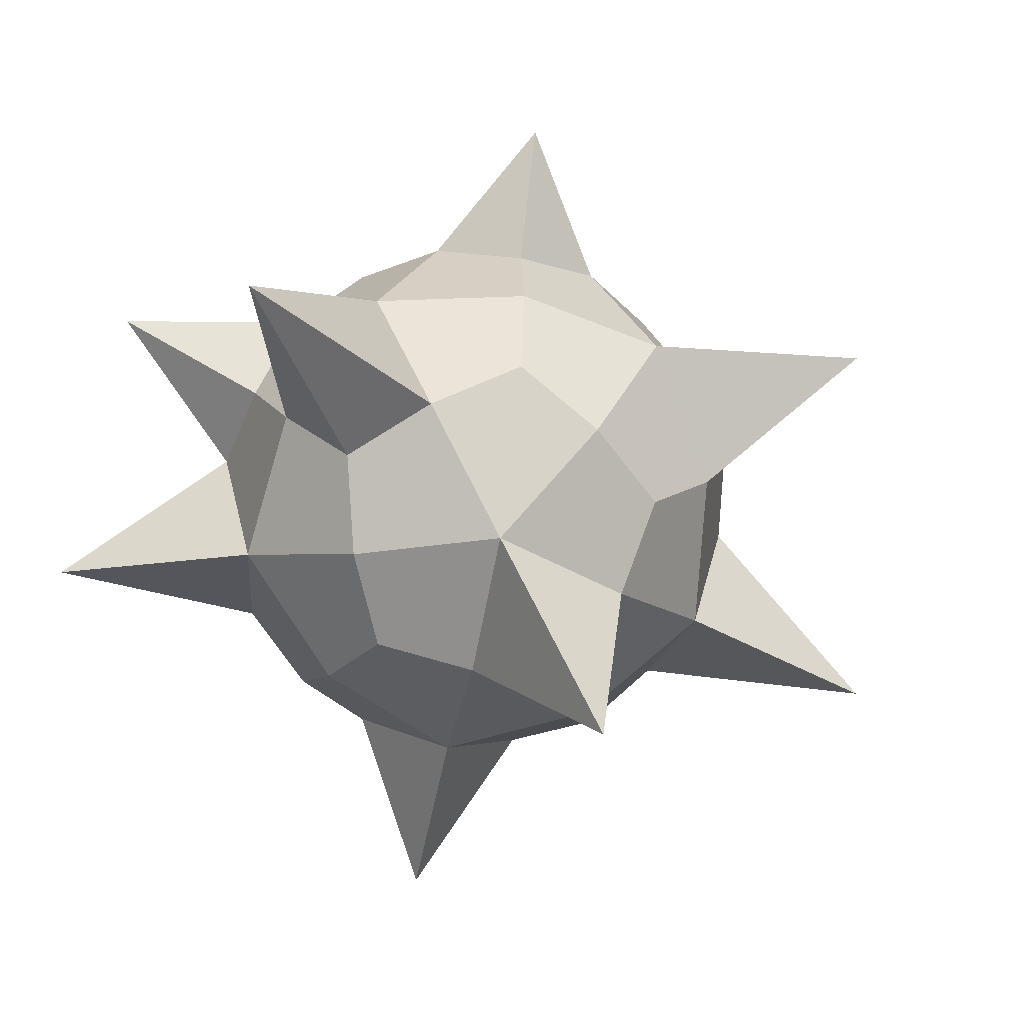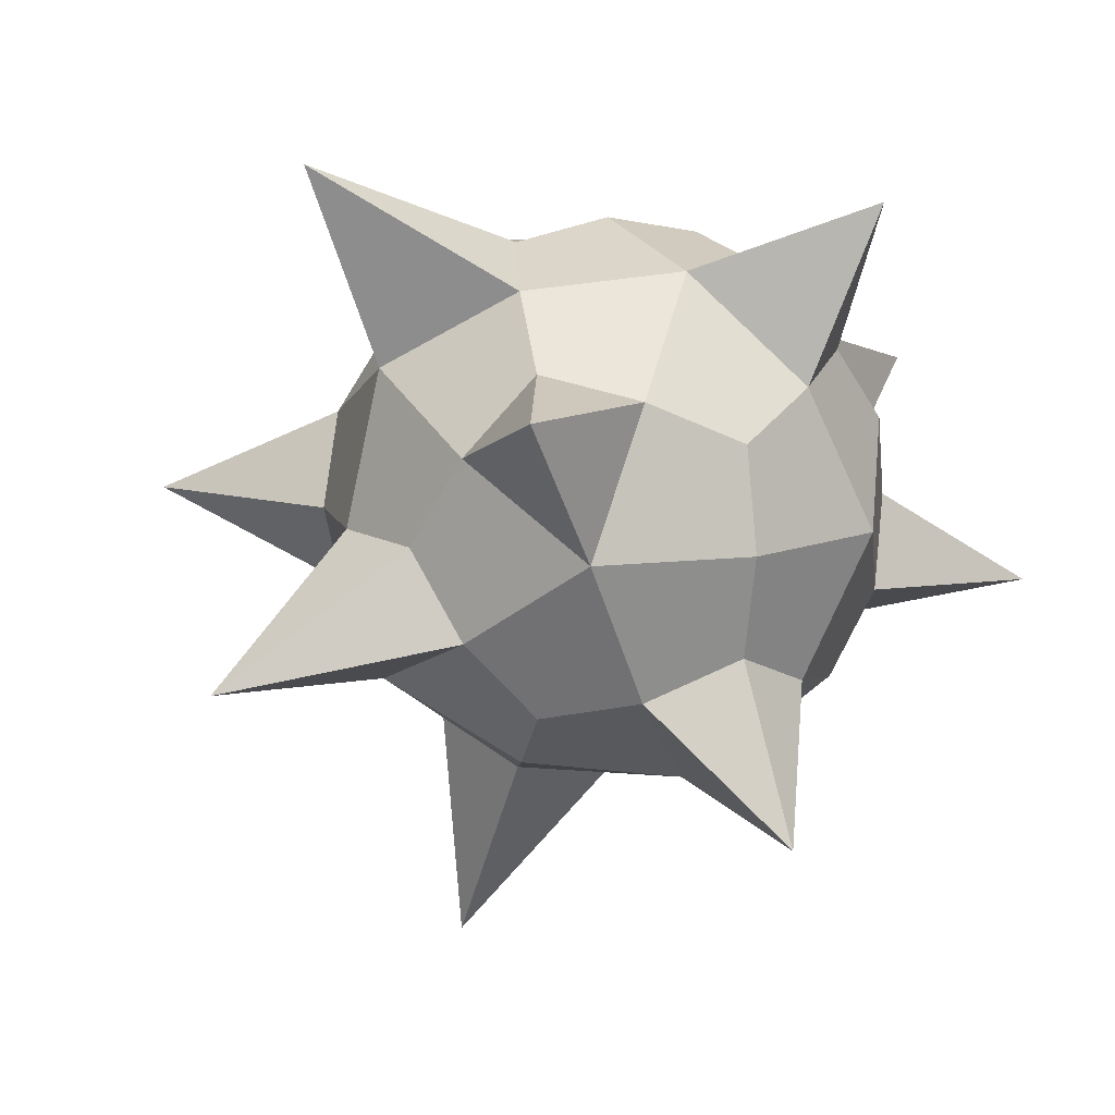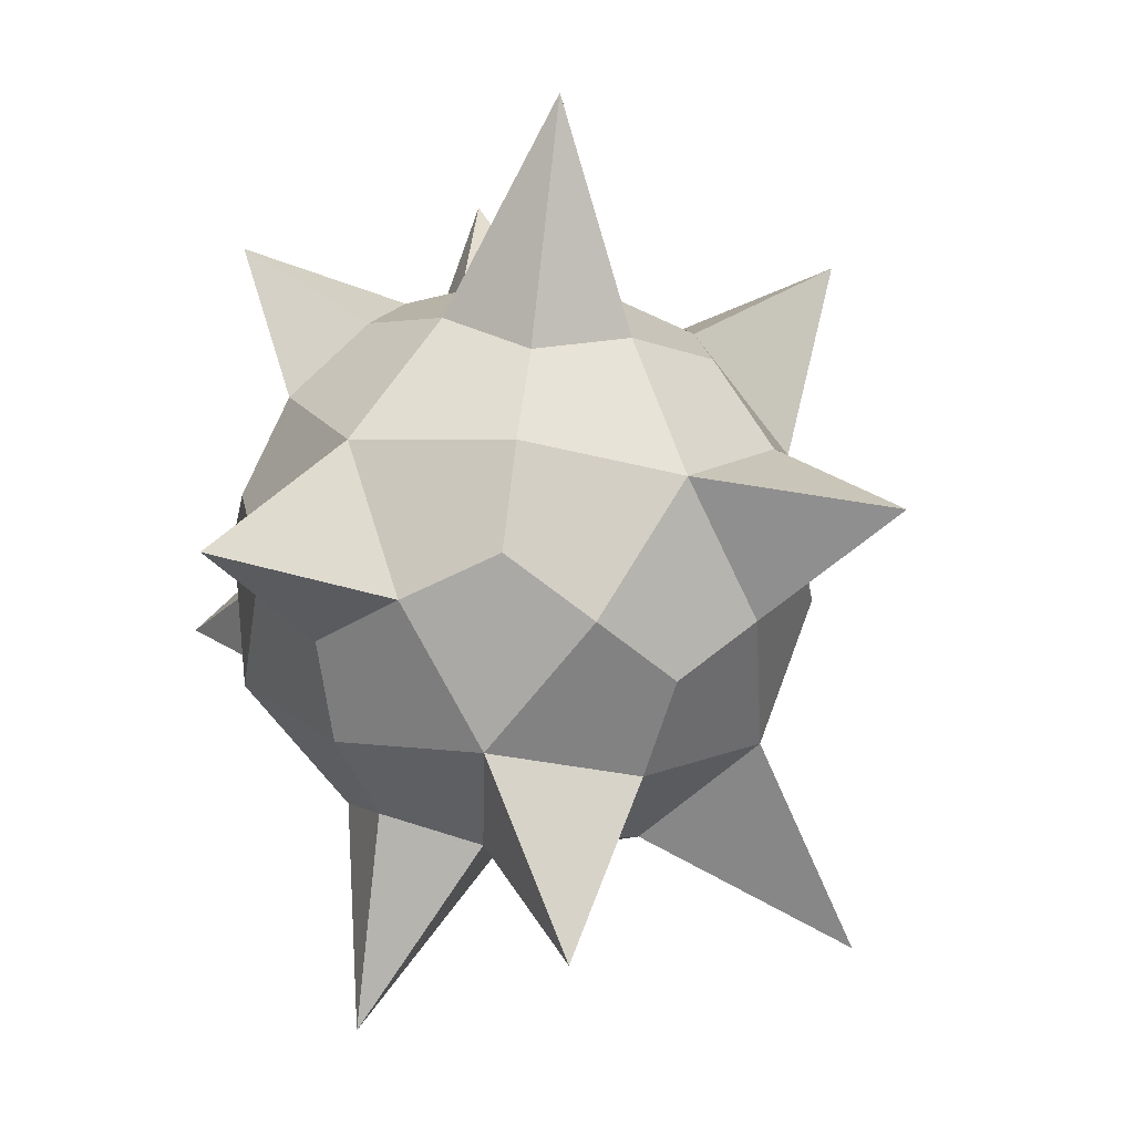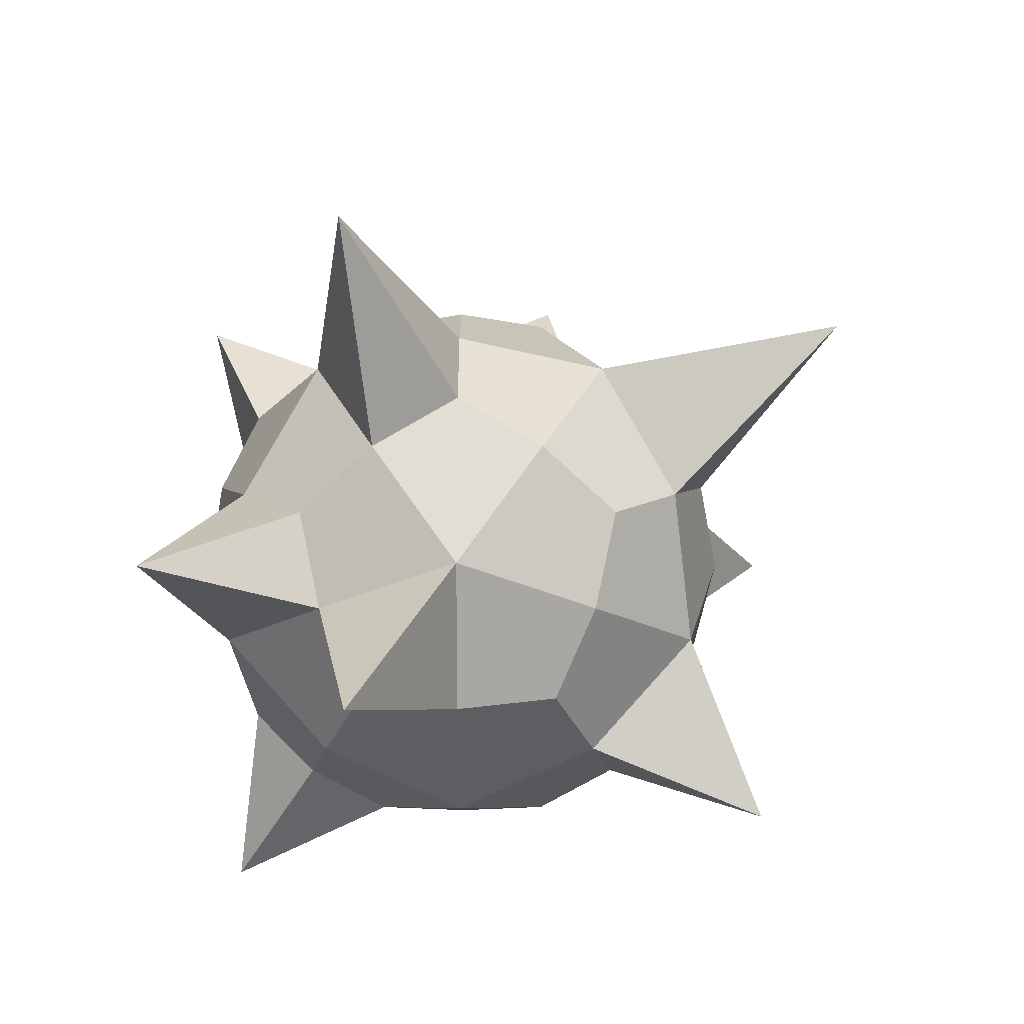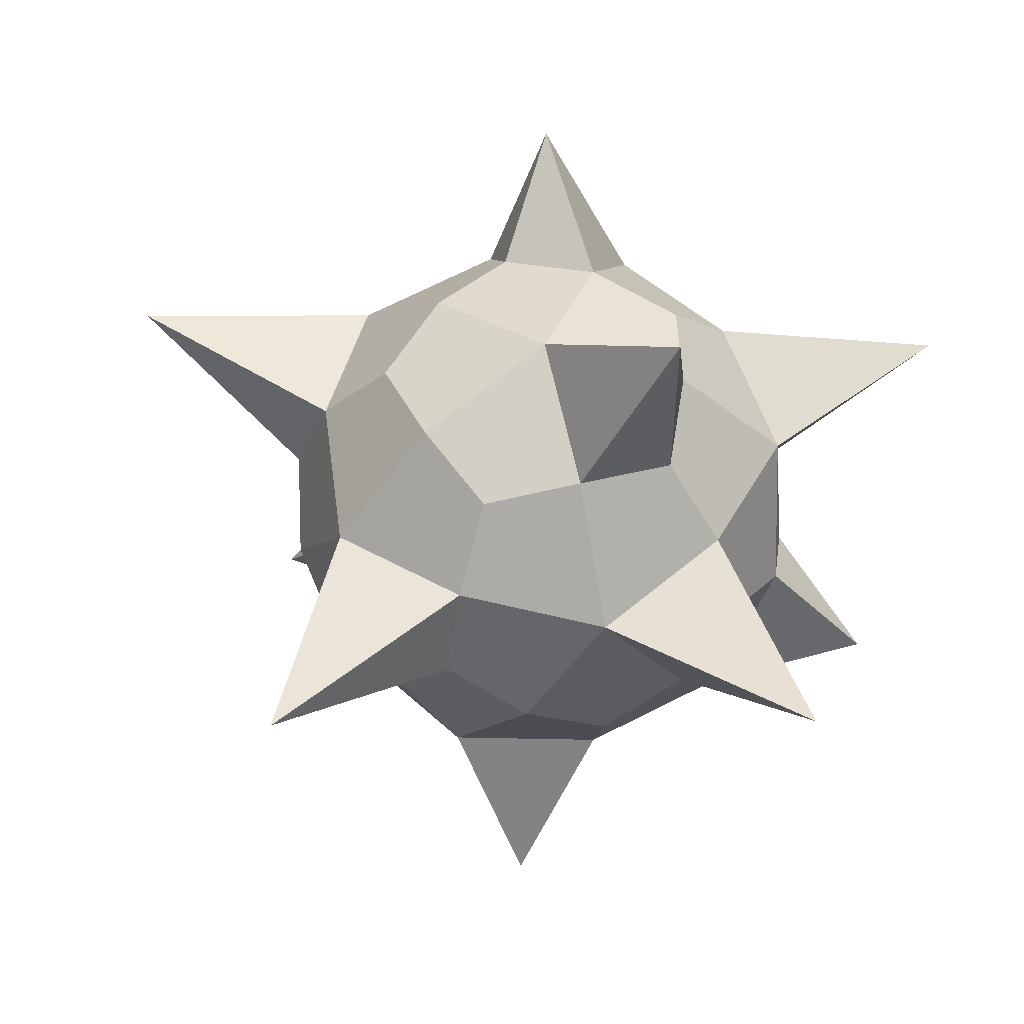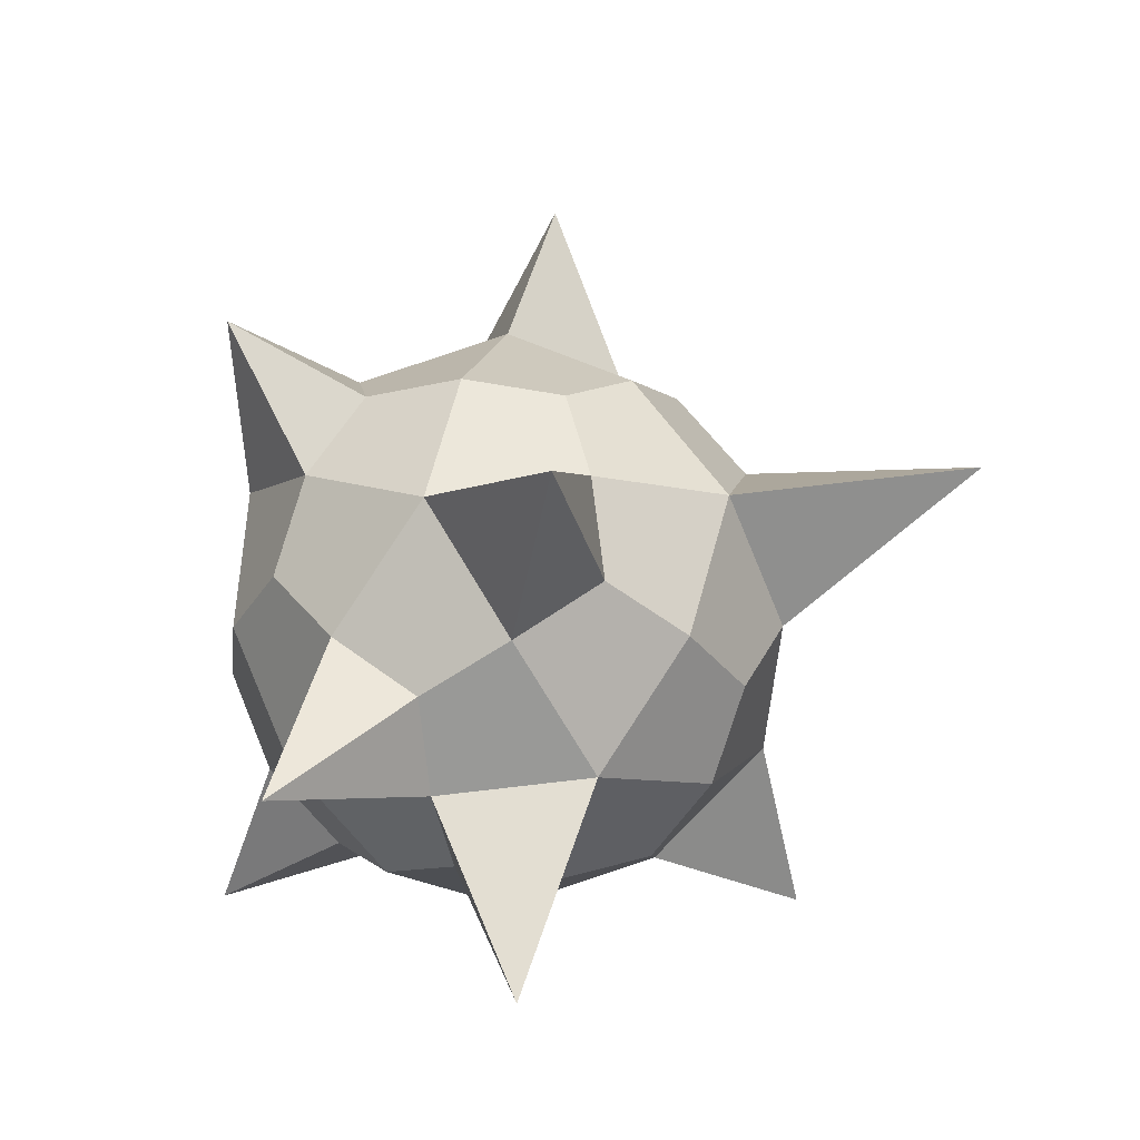
<metadata>
{"format":"obj","ext":"obj","renderer":"f3d","projection":"perspective","resolution":1024,"background":"white","views":[{"elev":-50.6,"azim":137.2,"up":"+Z"},{"elev":13.0,"azim":-59.6,"up":"+Z"},{"elev":66.4,"azim":65.1,"up":"+Z"},{"elev":-28.5,"azim":126.1,"up":"+Y"},{"elev":56.1,"azim":-140.2,"up":"+Y"},{"elev":2.4,"azim":106.0,"up":"+Y"}]}
</metadata>
<code>
o FoodIngredient_SeaUrchin_Icosphere
v 0.04897 -0.2074 0.1507
v 0.1585 -0.2074 0
v -0.1282 -0.2074 0.09315
v -0.1282 -0.2074 -0.09315
v 0.04897 -0.2074 -0.1507
v 0.2564 -0.04897 0
v 0.07924 -0.04897 0.2439
v -0.2074 -0.04897 0.1507
v -0.2074 -0.04897 -0.1507
v 0.07924 -0.04897 -0.2439
v 0.2074 0.04897 0.1507
v -0.07924 0.04897 0.2439
v -0.2564 0.04897 0
v -0.07924 0.04897 -0.2439
v 0.2074 0.04897 -0.1507
v 0.1282 0.2074 0.09315
v -0.04897 0.2074 0.1507
v -0.1585 0.2074 0
v -0.04897 0.2074 -0.1507
v 0.1282 0.2074 -0.09315
v -0.04251 -0.2226 0.1308
v 0.1113 -0.2226 0.08086
v 0.06878 -0.1376 0.2117
v 0.2226 -0.1376 0
v 0.1113 -0.2226 -0.08086
v -0.1376 -0.2226 0
v -0.1801 -0.1376 0.1308
v -0.04251 -0.2226 -0.1308
v -0.1801 -0.1376 -0.1308
v 0.06878 -0.1376 -0.2117
v 0.2489 0 0.08086
v 0.2489 0 -0.08086
v 0 0 0.2617
v 0.1538 0 0.2117
v -0.2489 0 0.08086
v -0.1538 0 0.2117
v -0.1538 0 -0.2117
v -0.2489 0 -0.08086
v 0.1538 0 -0.2117
v 0 0 -0.2617
v 0.1801 0.1376 0.1308
v -0.06878 0.1376 0.2117
v -0.2226 0.1376 0
v -0.06878 0.1376 -0.2117
v 0.1801 0.1376 -0.1308
v 0.04251 0.2226 0.1308
v 0.1376 0.2226 0
v -0.1113 0.2226 0.08086
v -0.1113 0.2226 -0.08086
v 0.04251 0.2226 -0.1308
v 0 -0.268 -0
v 0.1939 -0.1198 0.1409
v -0.07407 -0.1198 0.228
v -0.2397 -0.1198 0
v -0.07407 -0.1198 -0.228
v 0.1939 -0.1198 -0.1409
v 0.07407 0.1198 0.228
v -0.1939 0.1198 0.1409
v -0.1939 0.1198 -0.1409
v 0.07407 0.1198 -0.228
v 0.2397 0.1198 0
v -0 0.268 -0
v 0.1698 0.2747 0.2091
v 0.4032 0.143 -0.1612
v -0.251 0.1551 0.3206
v -0.4175 0.1418 -0.1056
v -0.3322 -0.1174 0.134
v -0.002478 -0.2714 0.2888
v -0.1576 0.3933 0
v -0.02896 0.1444 -0.4373
v 0.3735 -0.1265 0.09381
v -0.1718 -0.278 -0.241
v 0.2996 -0.2964 -0.1007
f 1 21 51 22
f 1 22 52 23
f 53 21 68
f 2 24 52 22
f 2 22 51 25
f 24 2 73
f 3 26 51 21
f 3 21 53 27
f 3 27 54 26
f 4 28 51 26
f 4 26 54 29
f 4 29 72
f 5 25 51 28
f 5 28 55 30
f 5 30 56 25
f 52 24 71
f 6 24 56 32
f 6 32 61 31
f 7 33 53 23
f 7 23 52 34
f 7 34 57 33
f 54 27 67
f 8 27 53 36
f 8 36 58 35
f 9 37 55 29
f 9 29 54 38
f 9 38 59 37
f 10 39 56 30
f 10 30 55 40
f 10 40 60 39
f 11 34 52 31
f 11 31 61 41
f 11 41 57 34
f 12 36 53 33
f 12 33 57 42
f 58 36 65
f 13 38 54 35
f 13 35 58 43
f 59 38 66
f 14 40 55 37
f 14 37 59 44
f 14 44 70
f 15 32 56 39
f 15 39 60 45
f 15 45 64
f 16 46 63
f 16 41 61 47
f 16 47 62 46
f 17 48 58 42
f 17 42 57 46
f 17 46 62 48
f 18 49 59 43
f 18 43 58 48
f 49 18 69
f 19 50 60 44
f 19 44 59 49
f 19 49 62 50
f 20 47 61 45
f 20 45 60 50
f 20 50 62 47
f 41 16 63
f 46 57 63
f 57 41 63
f 12 42 65
f 45 61 64
f 61 32 64
f 32 15 64
f 38 13 66
f 42 58 65
f 36 12 65
f 8 35 67
f 43 59 66
f 13 43 66
f 1 23 68
f 35 54 67
f 27 8 67
f 18 48 69
f 23 53 68
f 21 1 68
f 40 14 70
f 62 49 69
f 48 62 69
f 44 60 70
f 60 40 70
f 55 28 72
f 6 31 71
f 24 6 71
f 31 52 71
f 25 56 73
f 28 4 72
f 29 55 72
f 2 25 73
f 56 24 73

</code>
